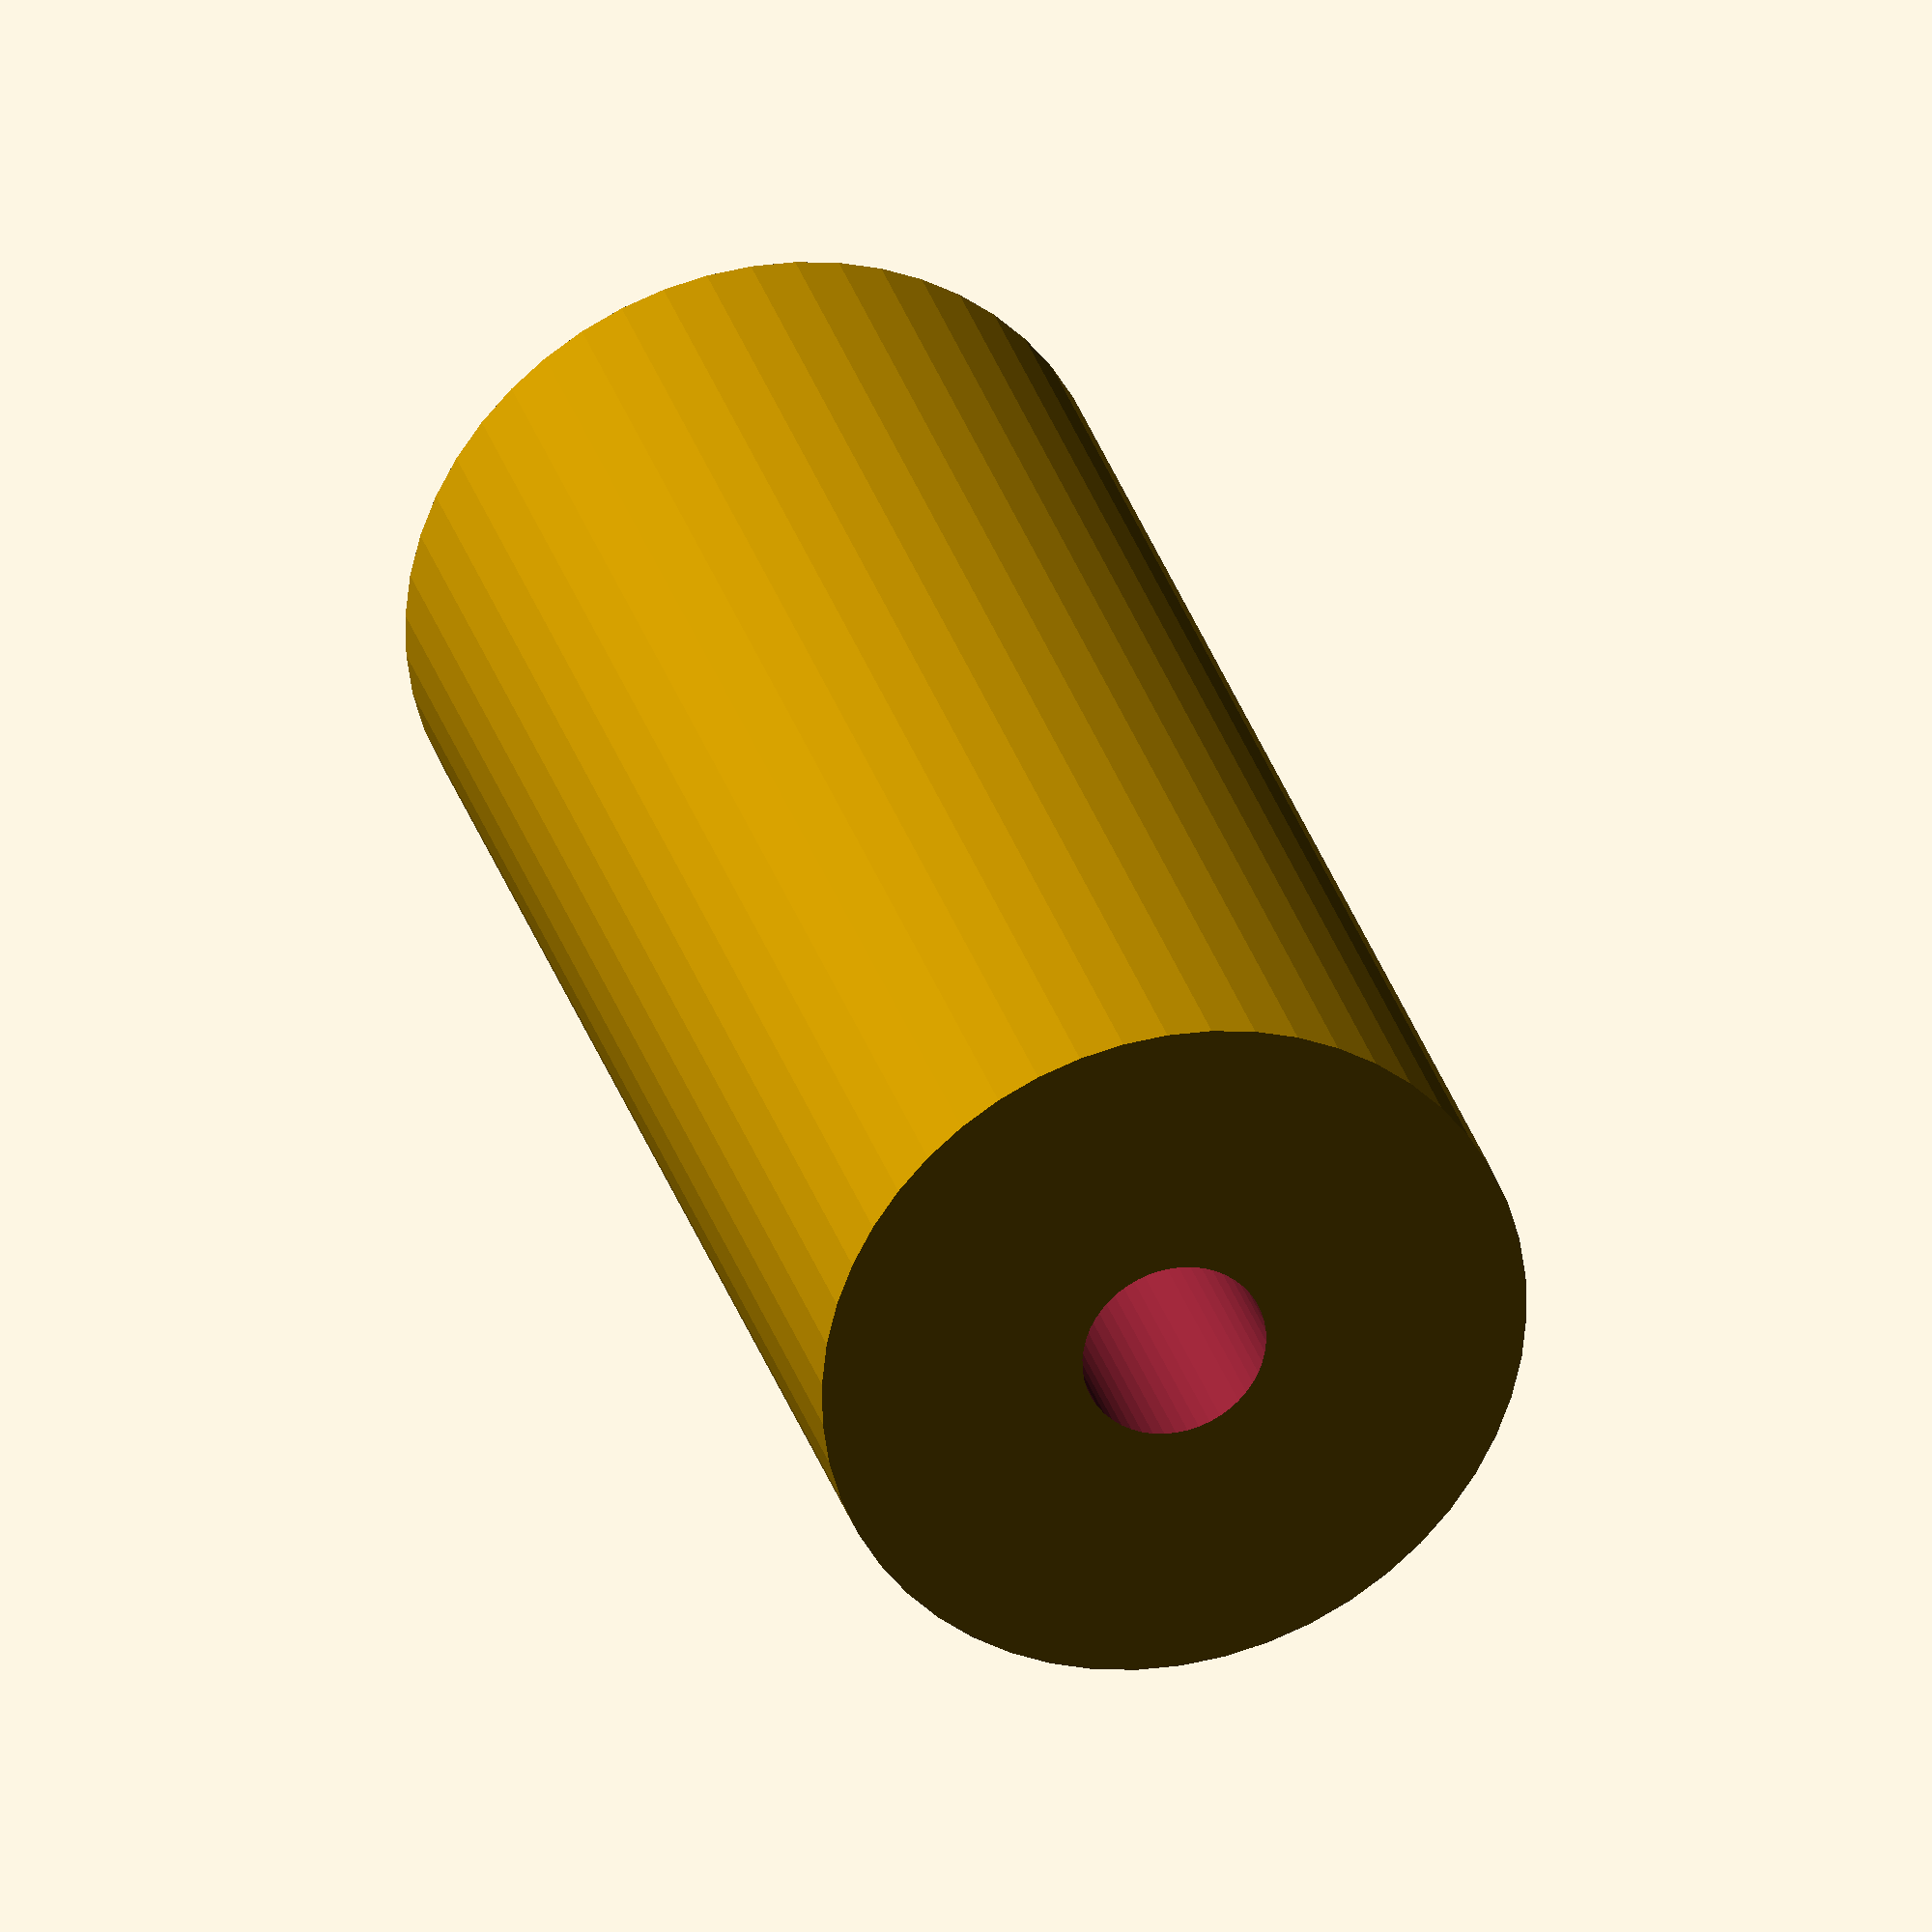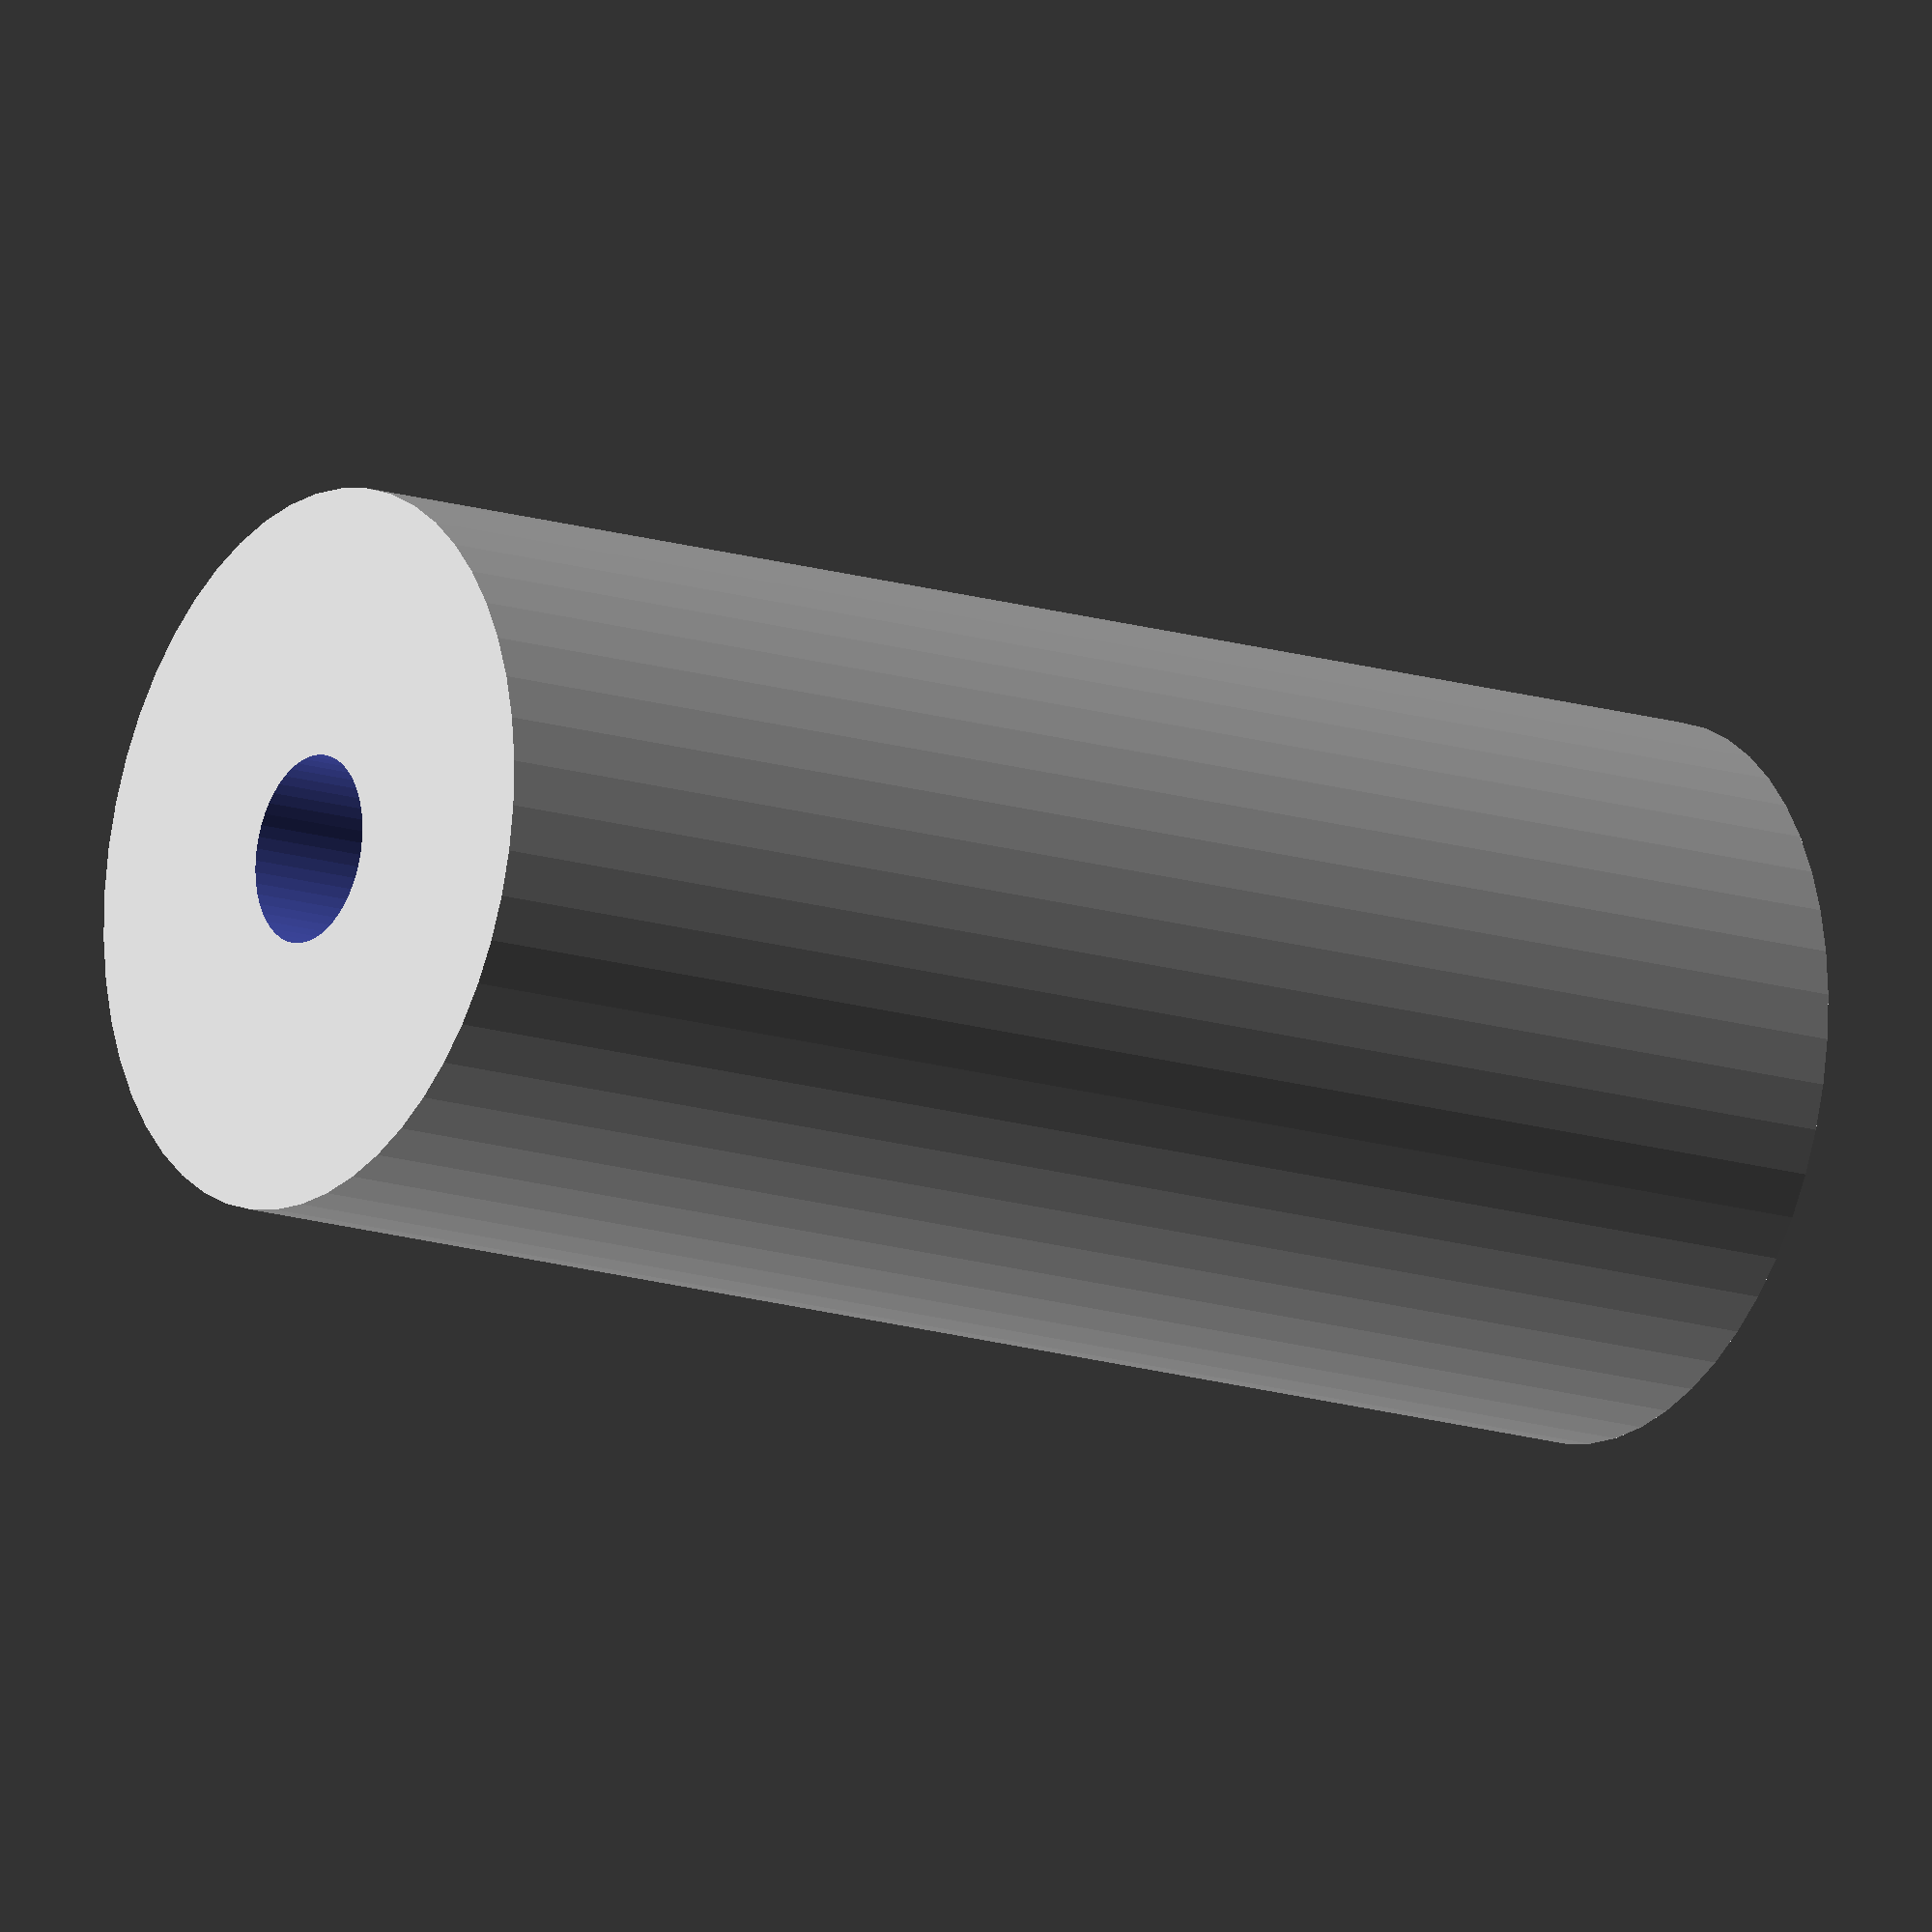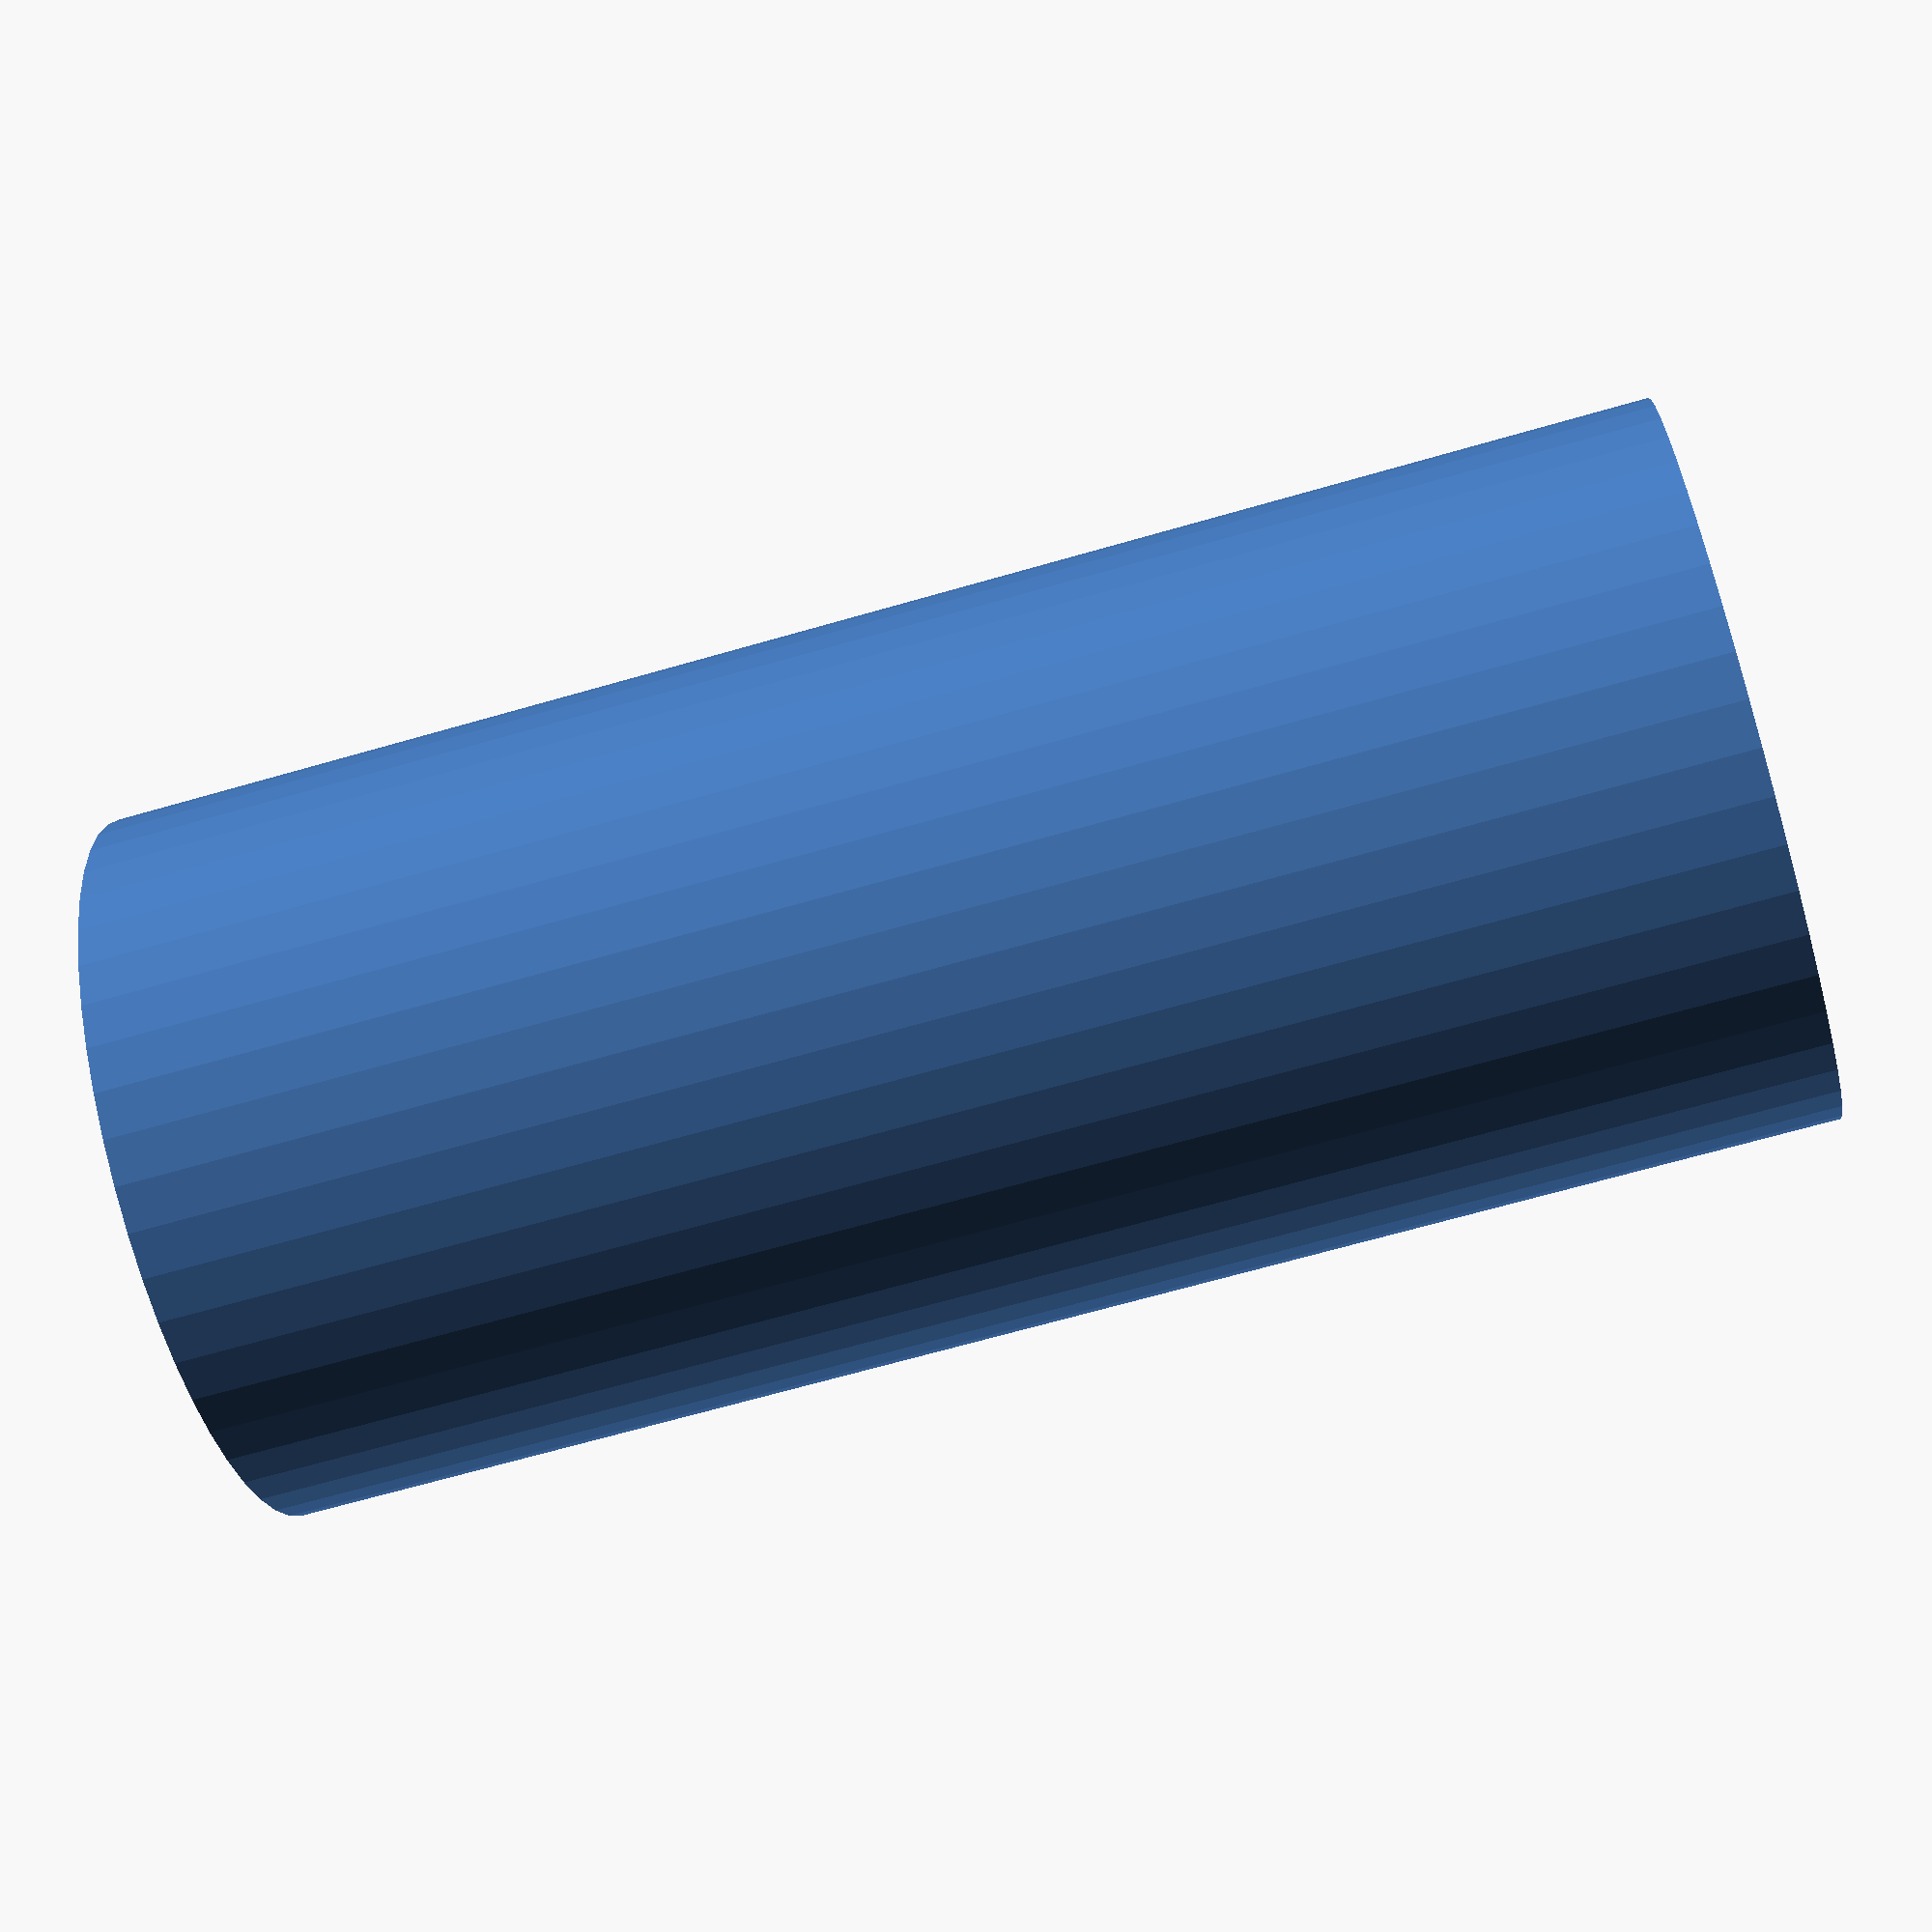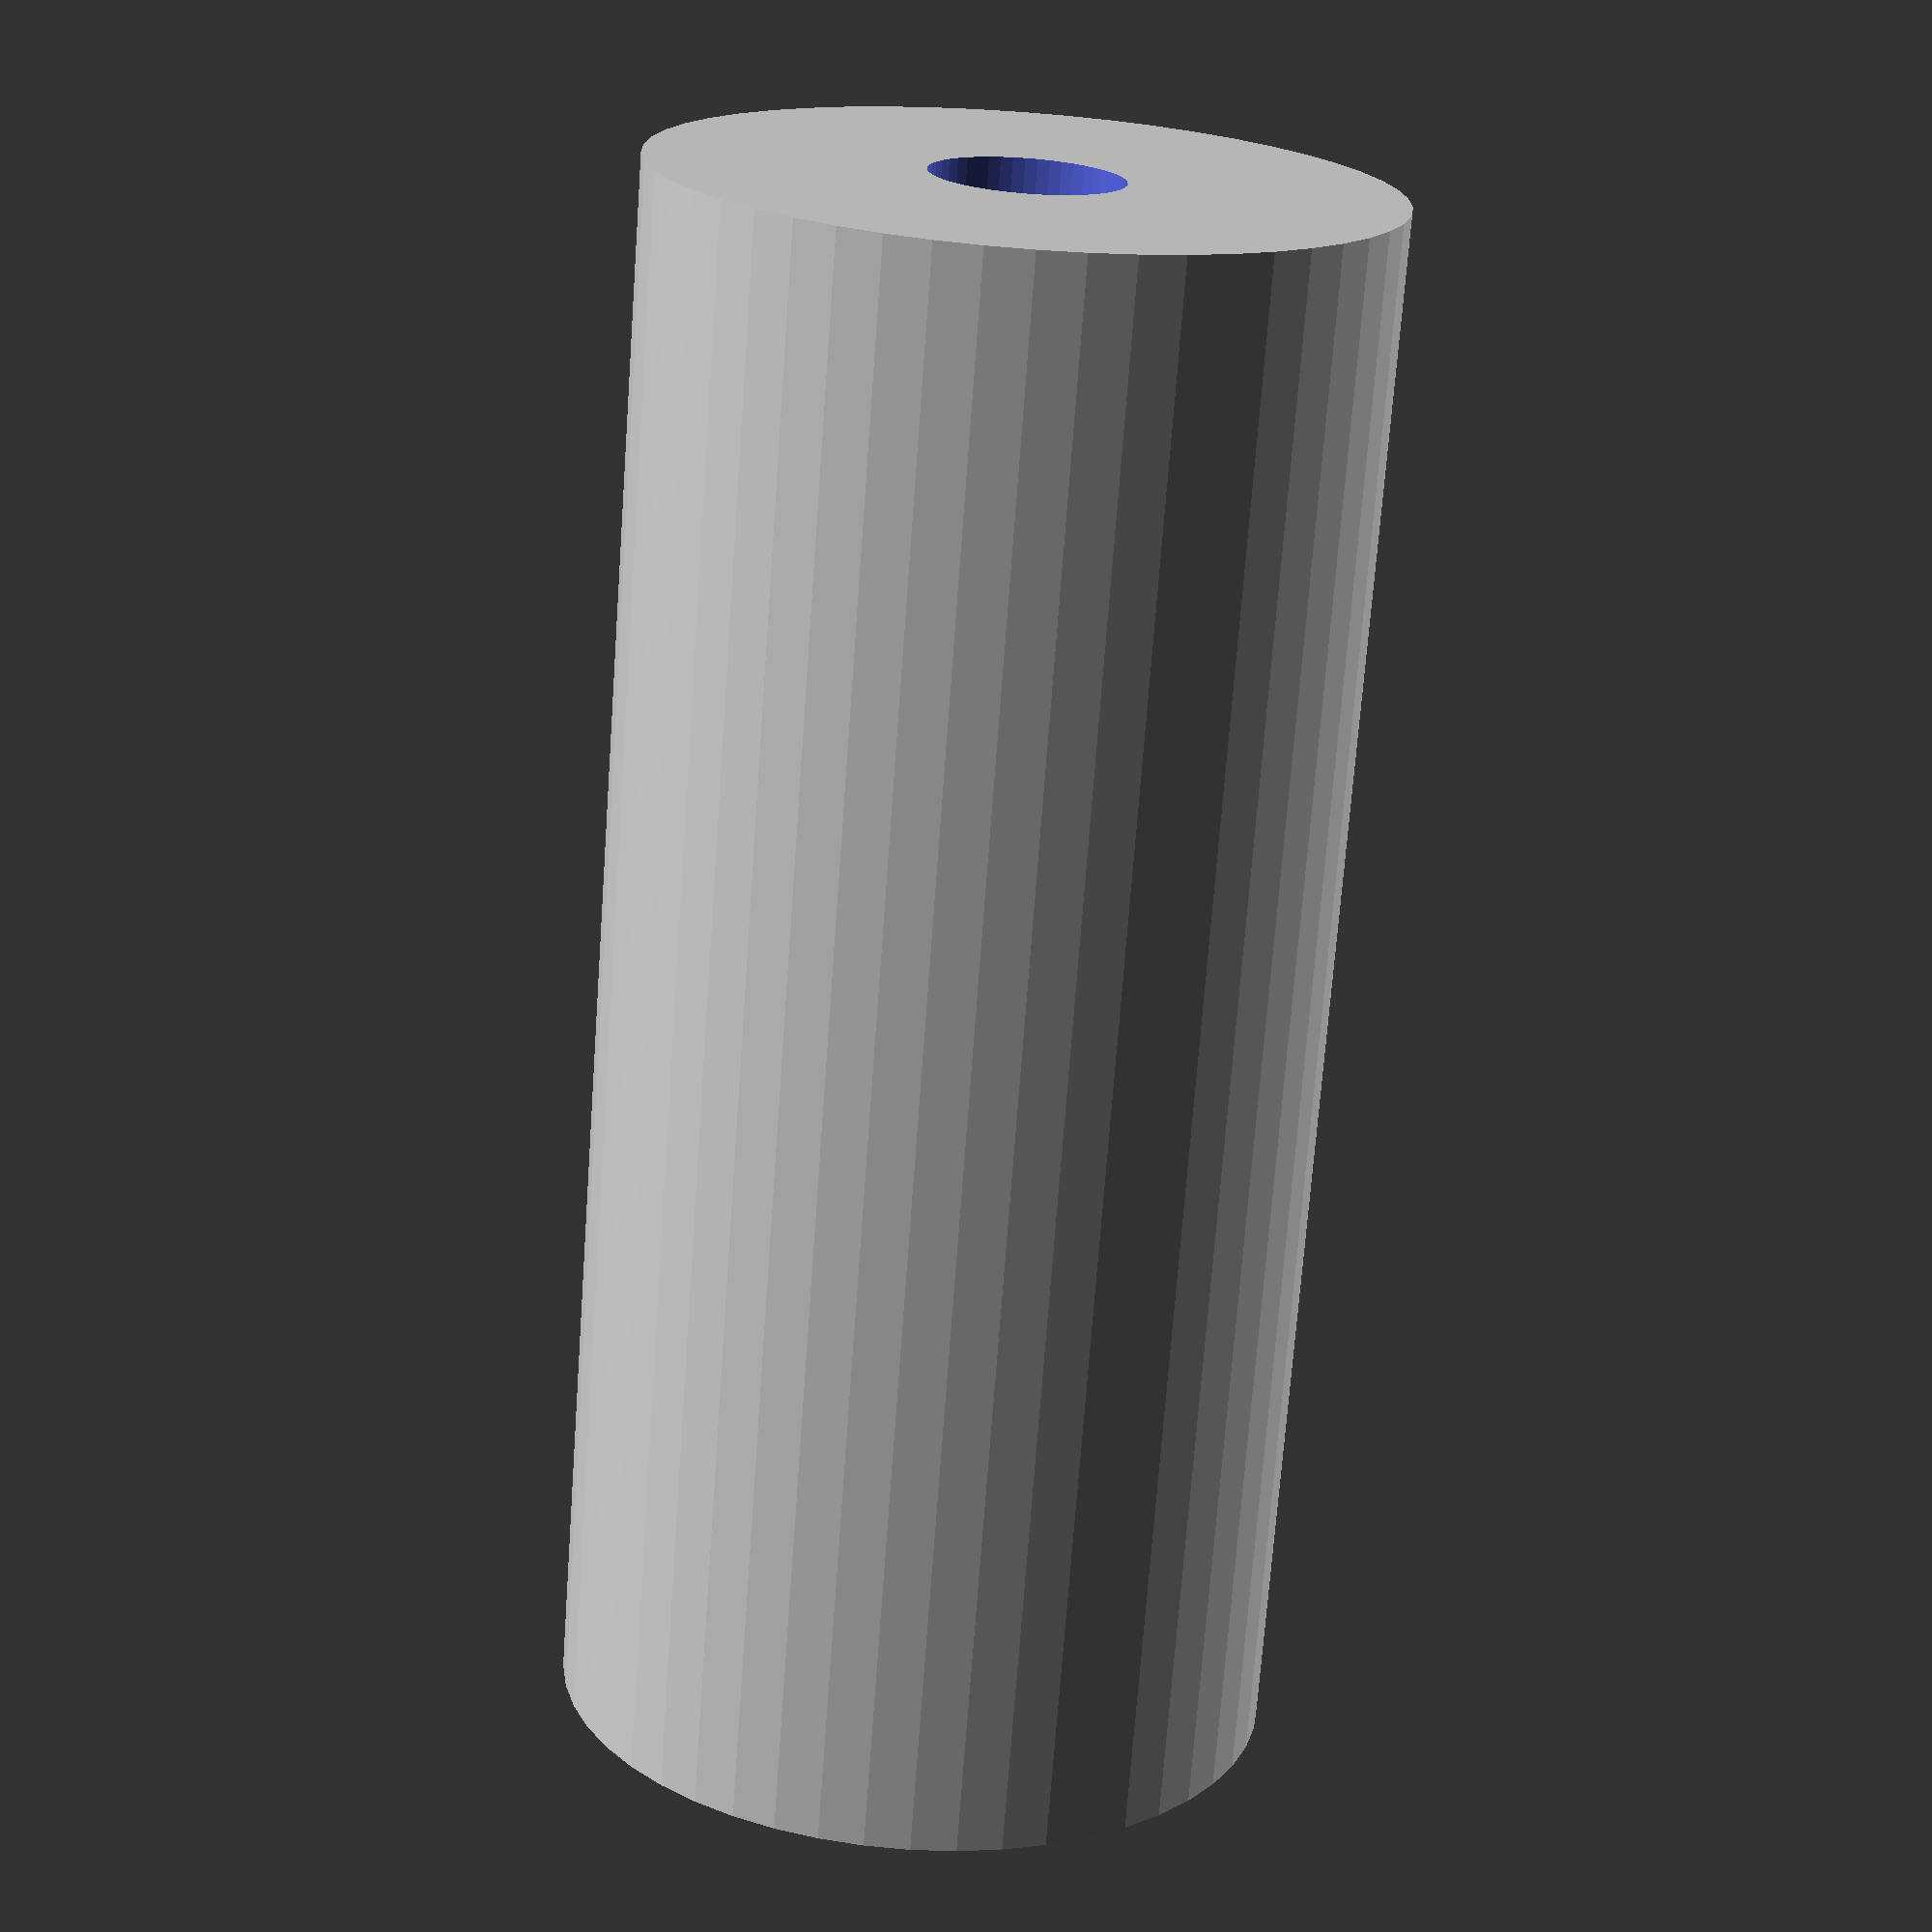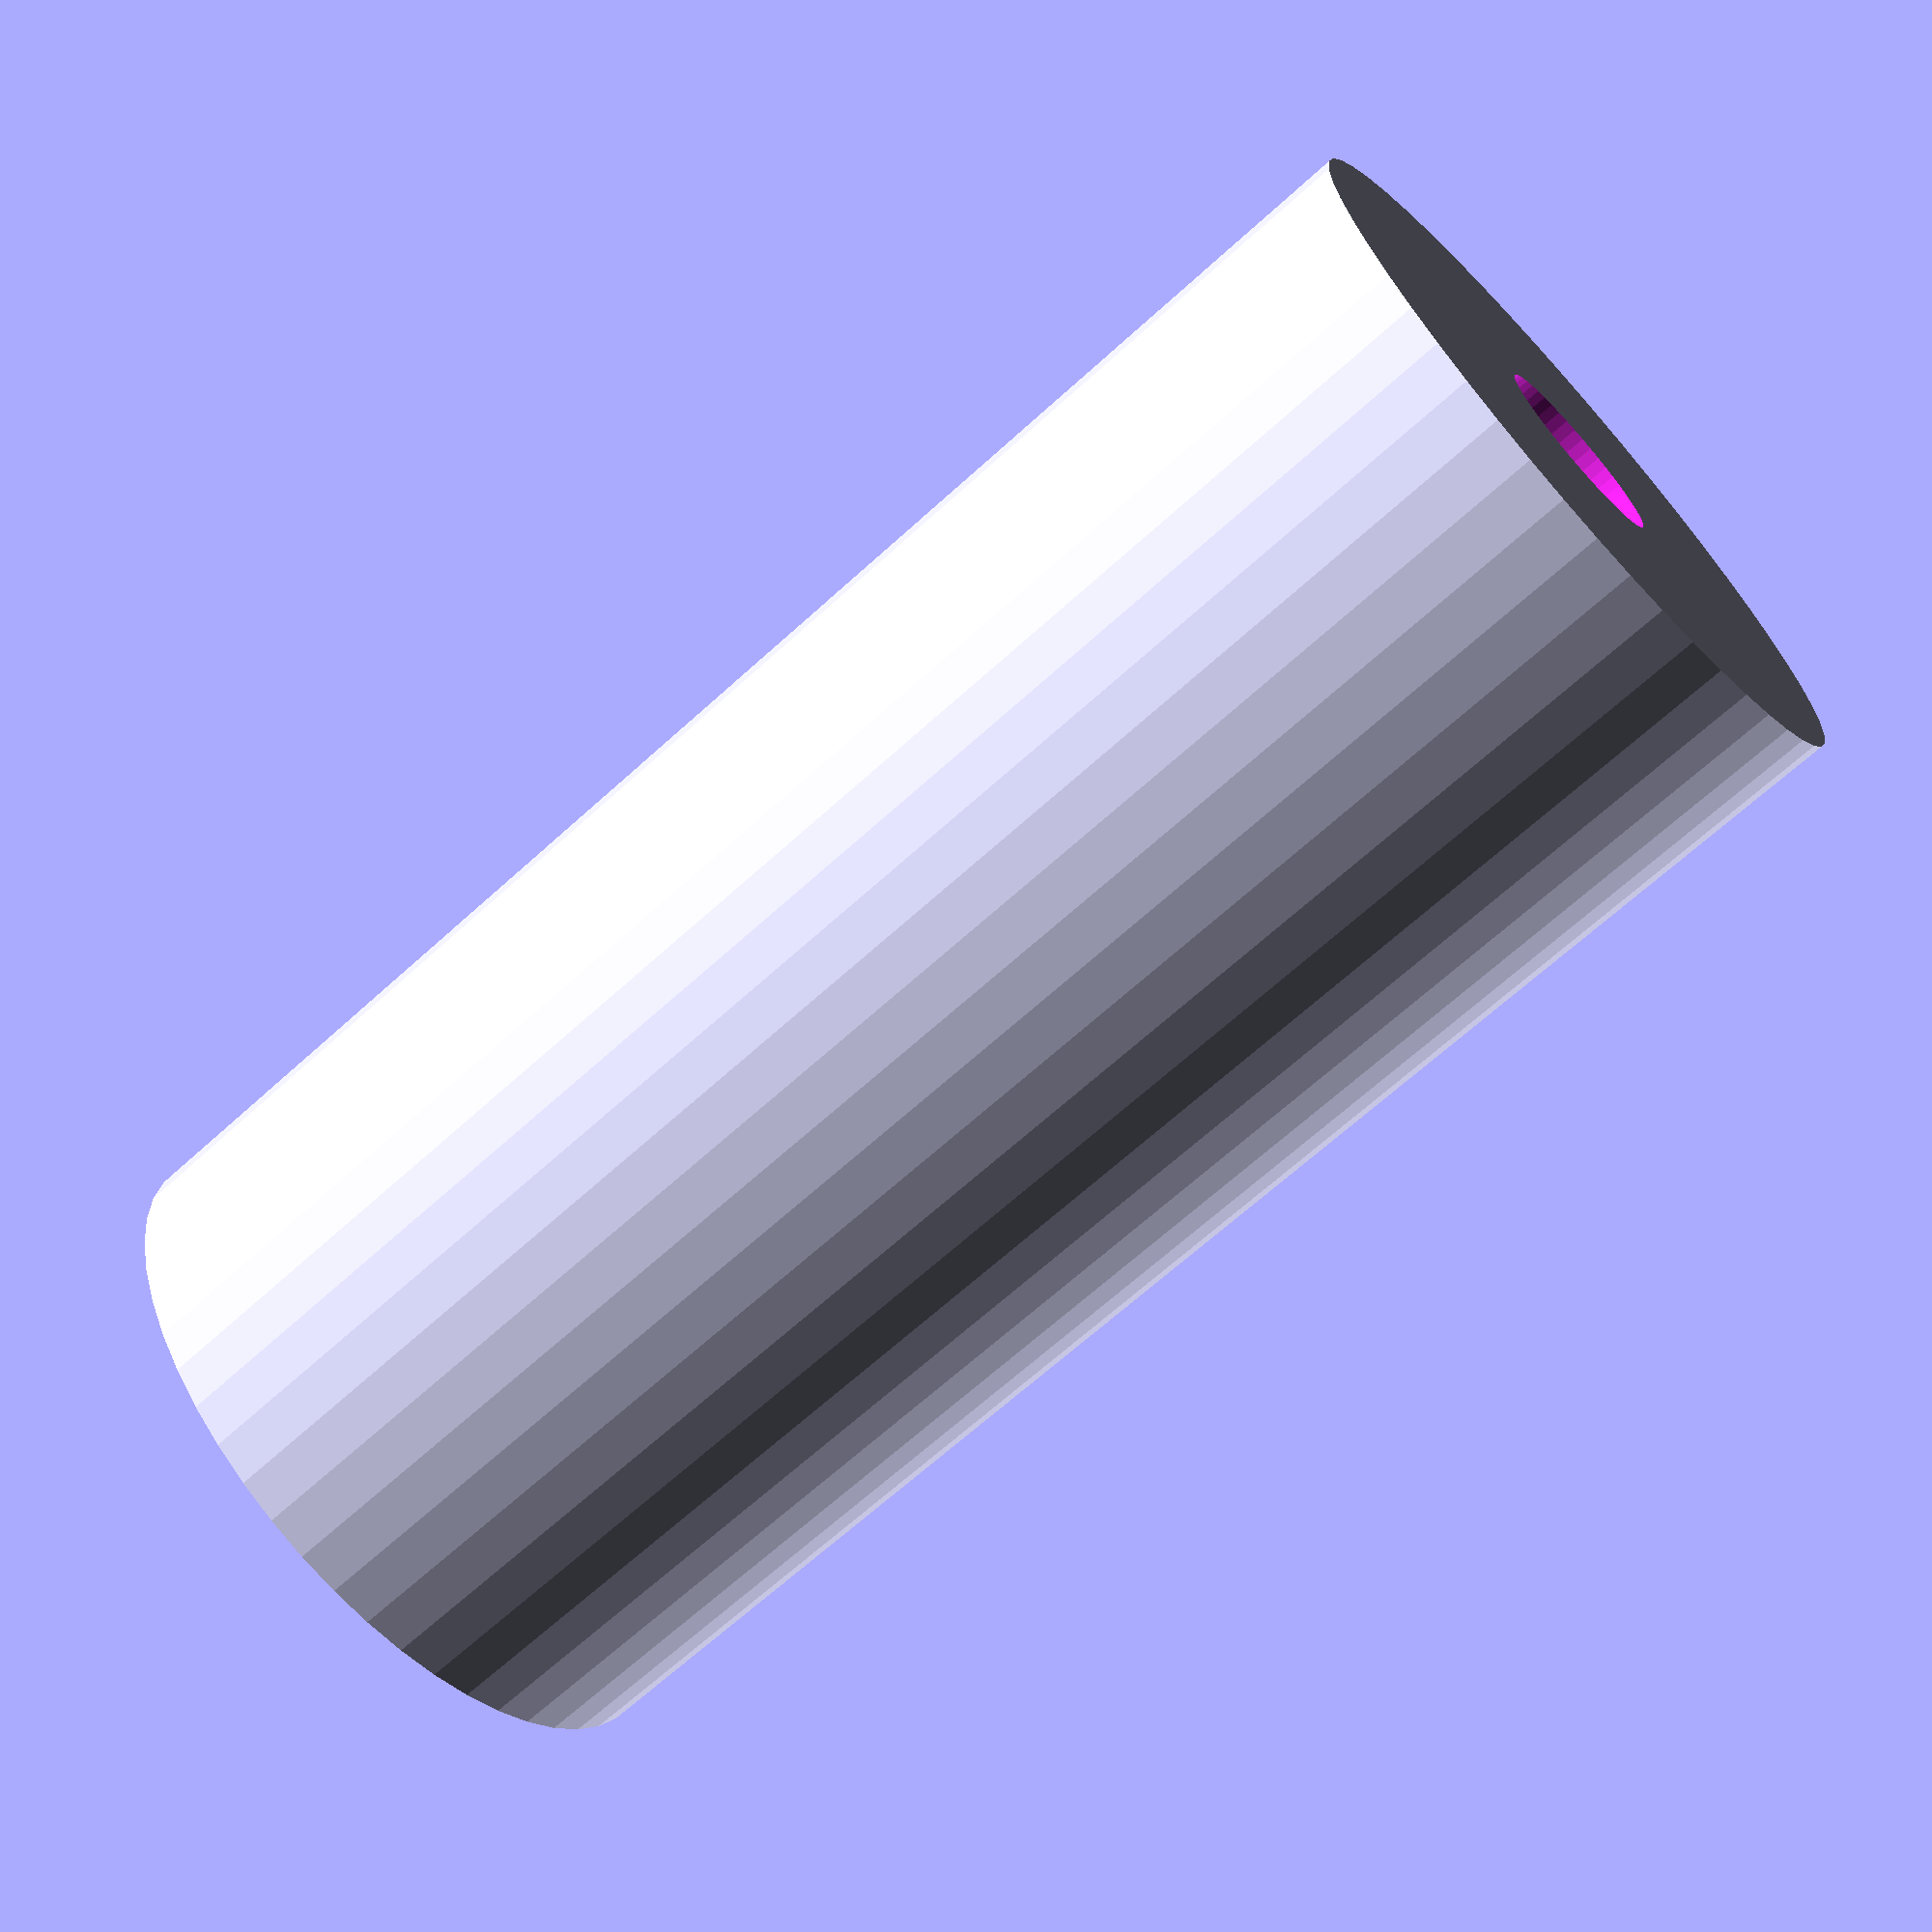
<openscad>
$fn = 50;


difference() {
	union() {
		translate(v = [0, 0, -25.0000000000]) {
			cylinder(h = 50, r = 11.5000000000);
		}
	}
	union() {
		translate(v = [0, 0, -100.0000000000]) {
			cylinder(h = 200, r = 3);
		}
	}
}
</openscad>
<views>
elev=149.9 azim=91.1 roll=15.2 proj=o view=solid
elev=15.2 azim=5.7 roll=55.8 proj=o view=wireframe
elev=246.7 azim=91.7 roll=253.8 proj=p view=wireframe
elev=250.7 azim=39.1 roll=184.2 proj=p view=solid
elev=247.0 azim=326.8 roll=227.6 proj=p view=wireframe
</views>
